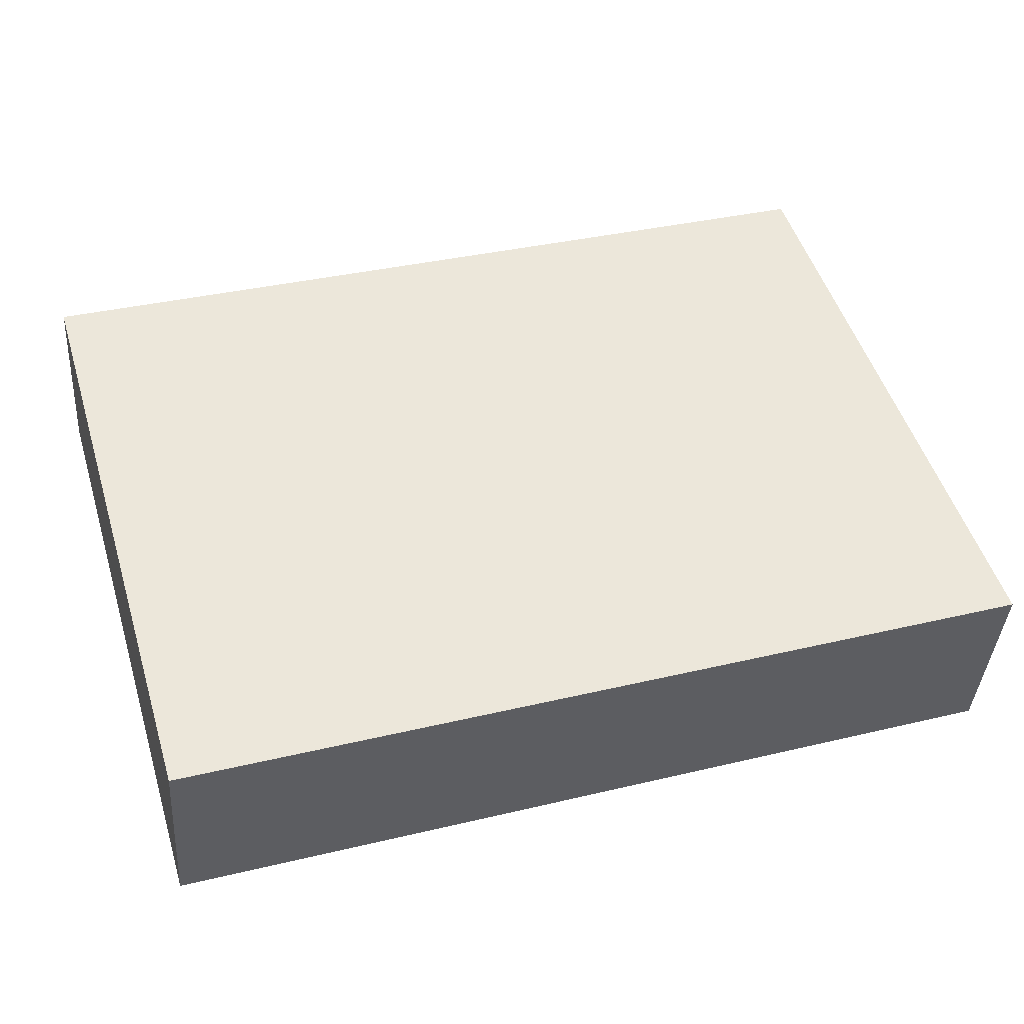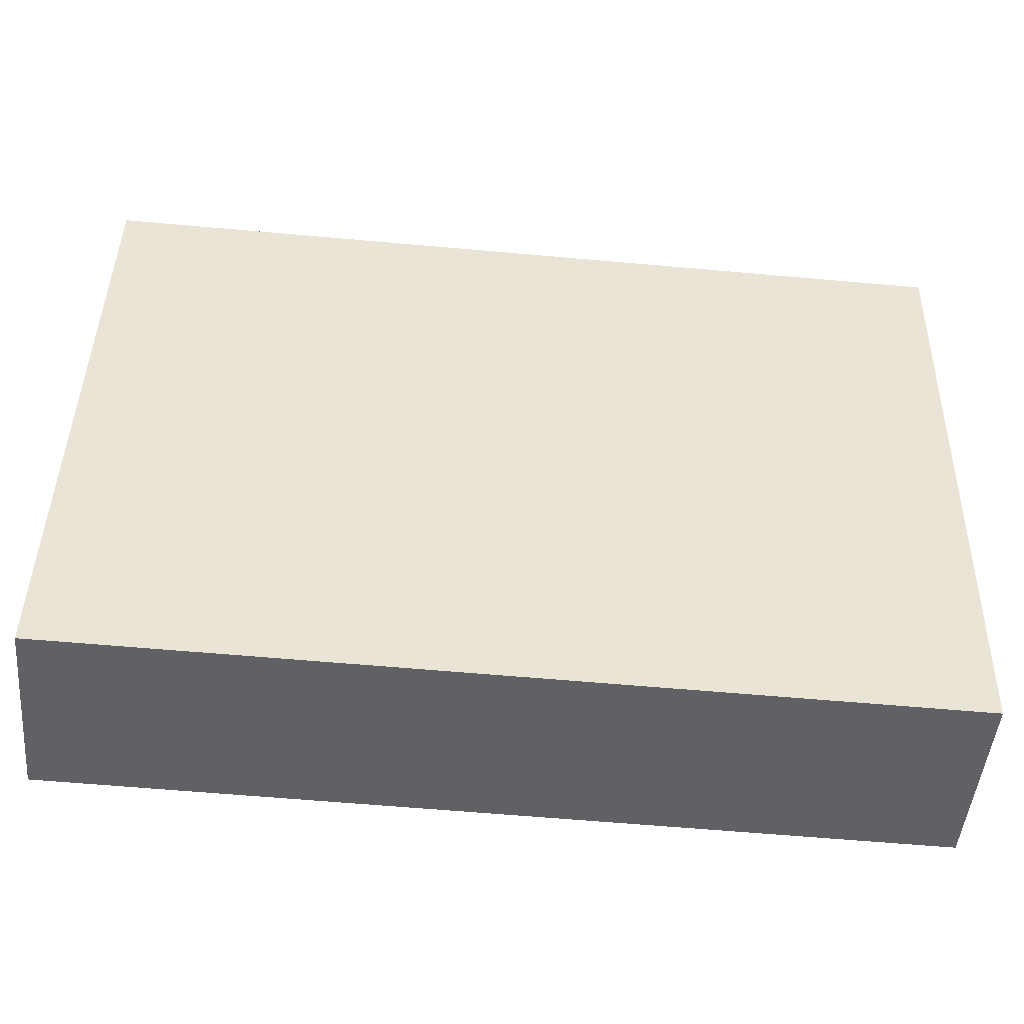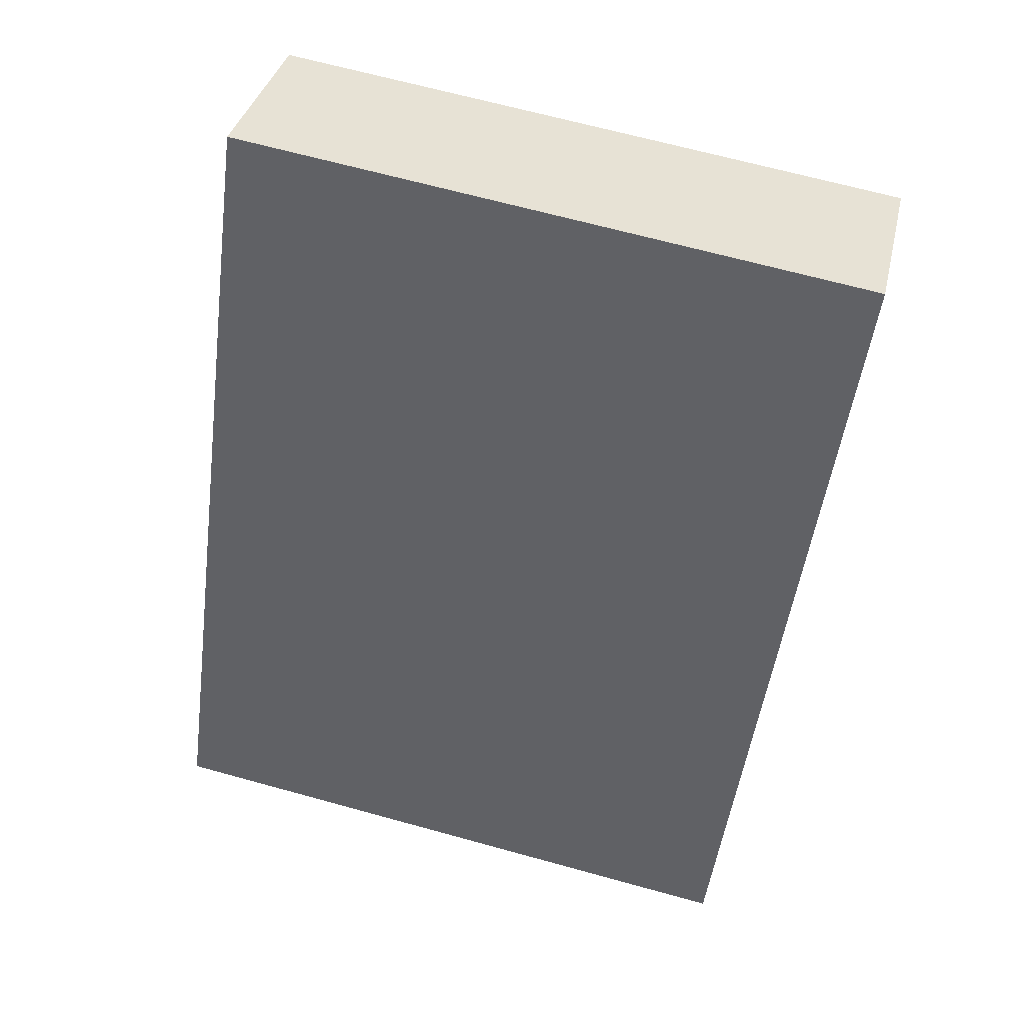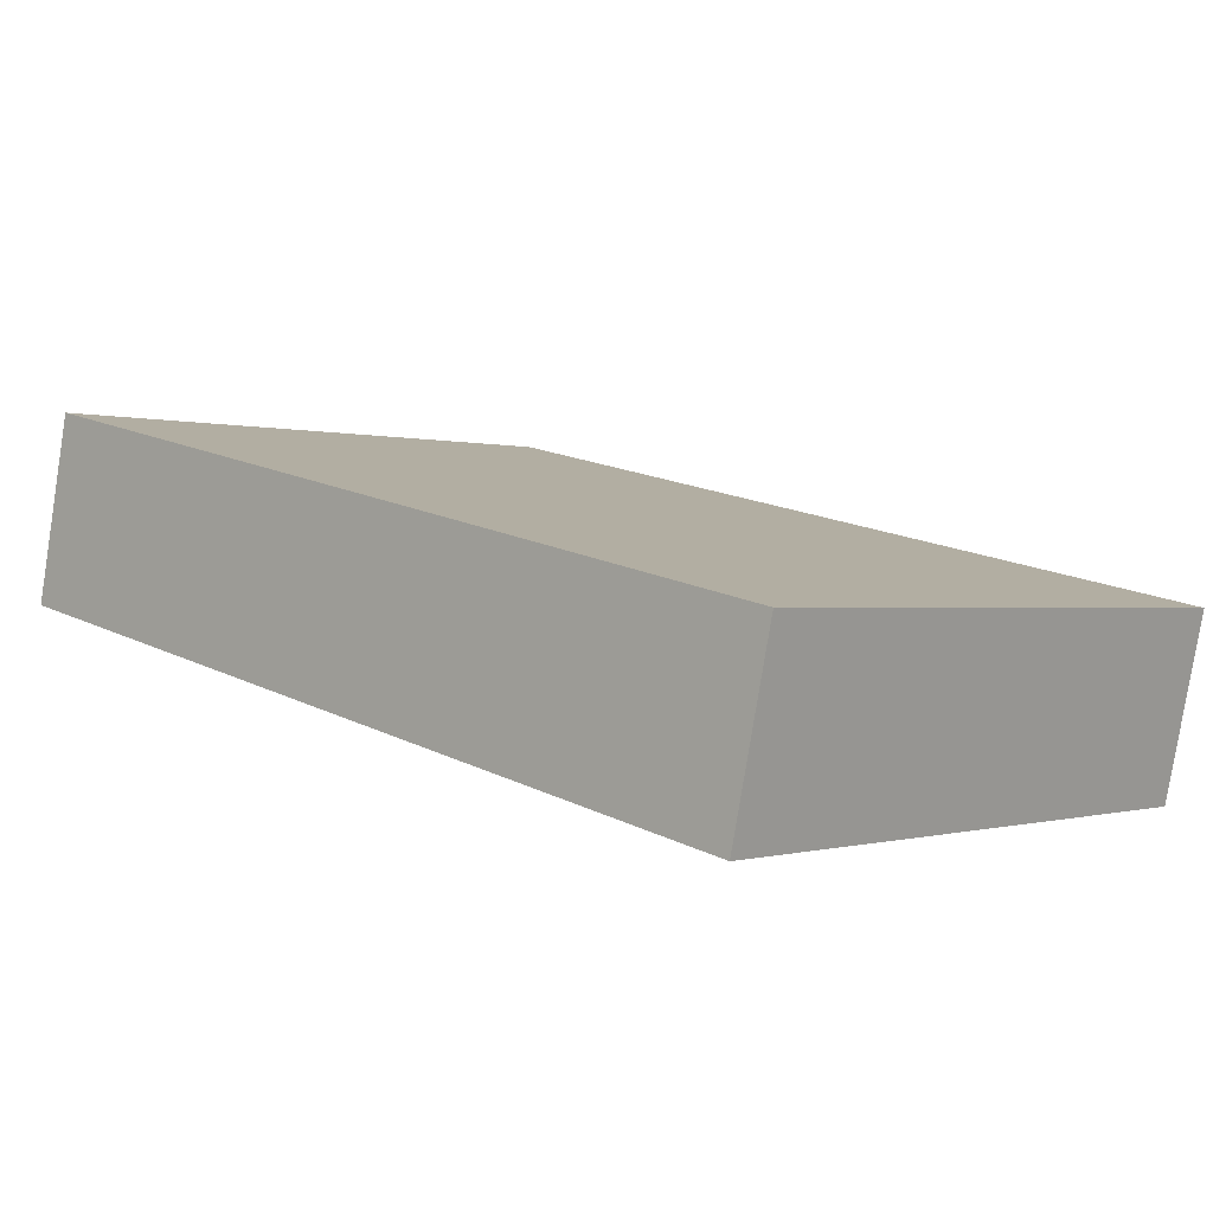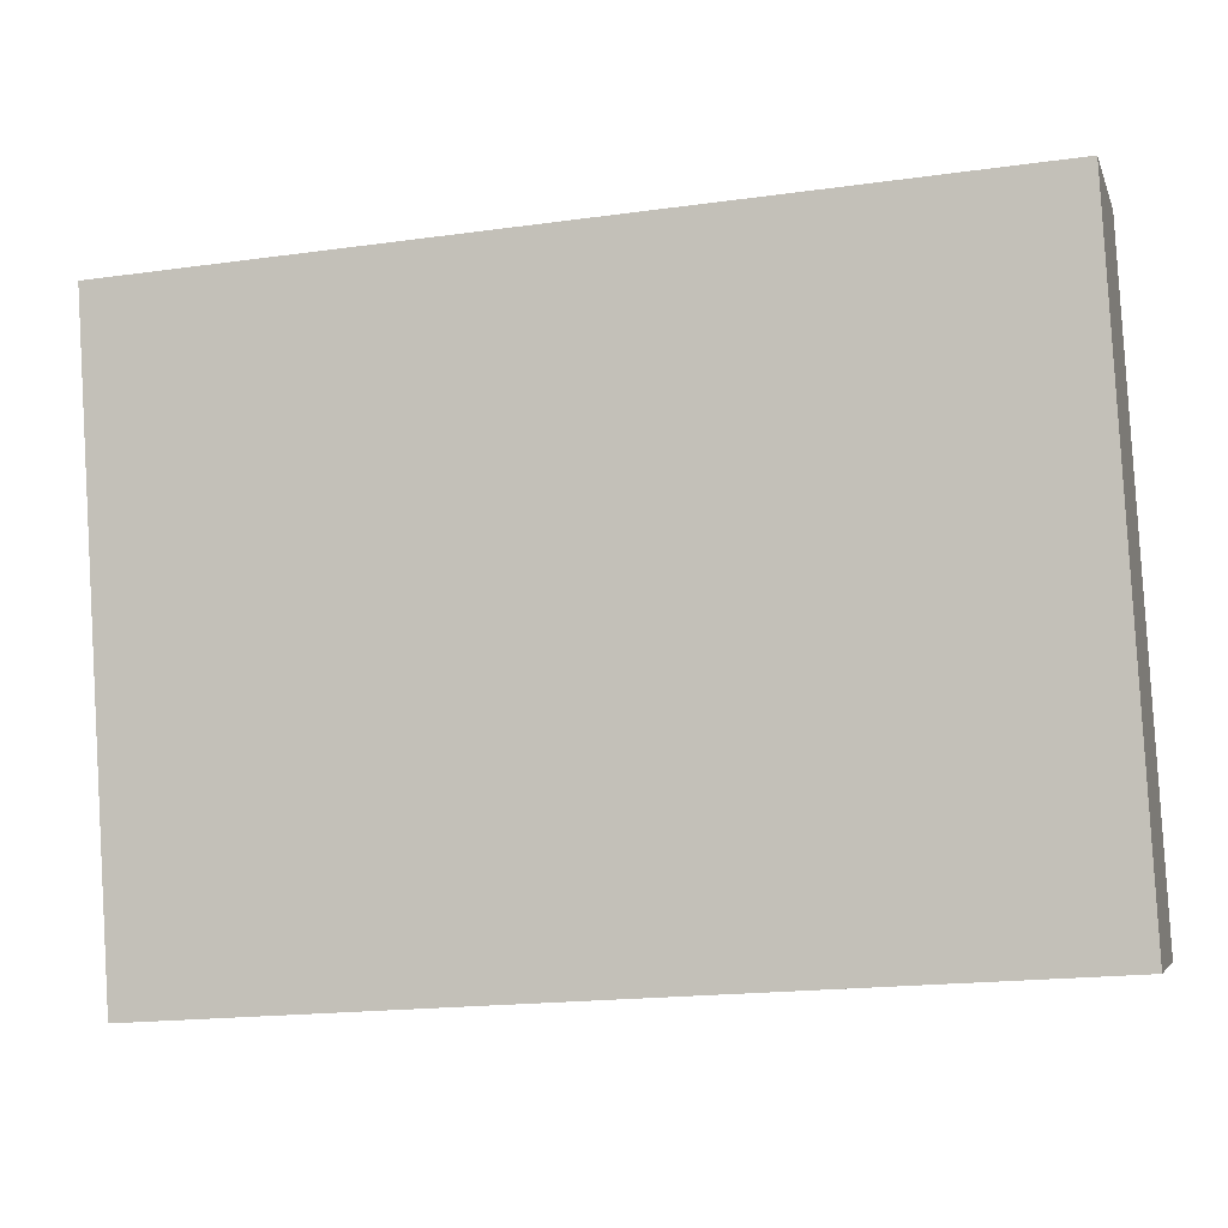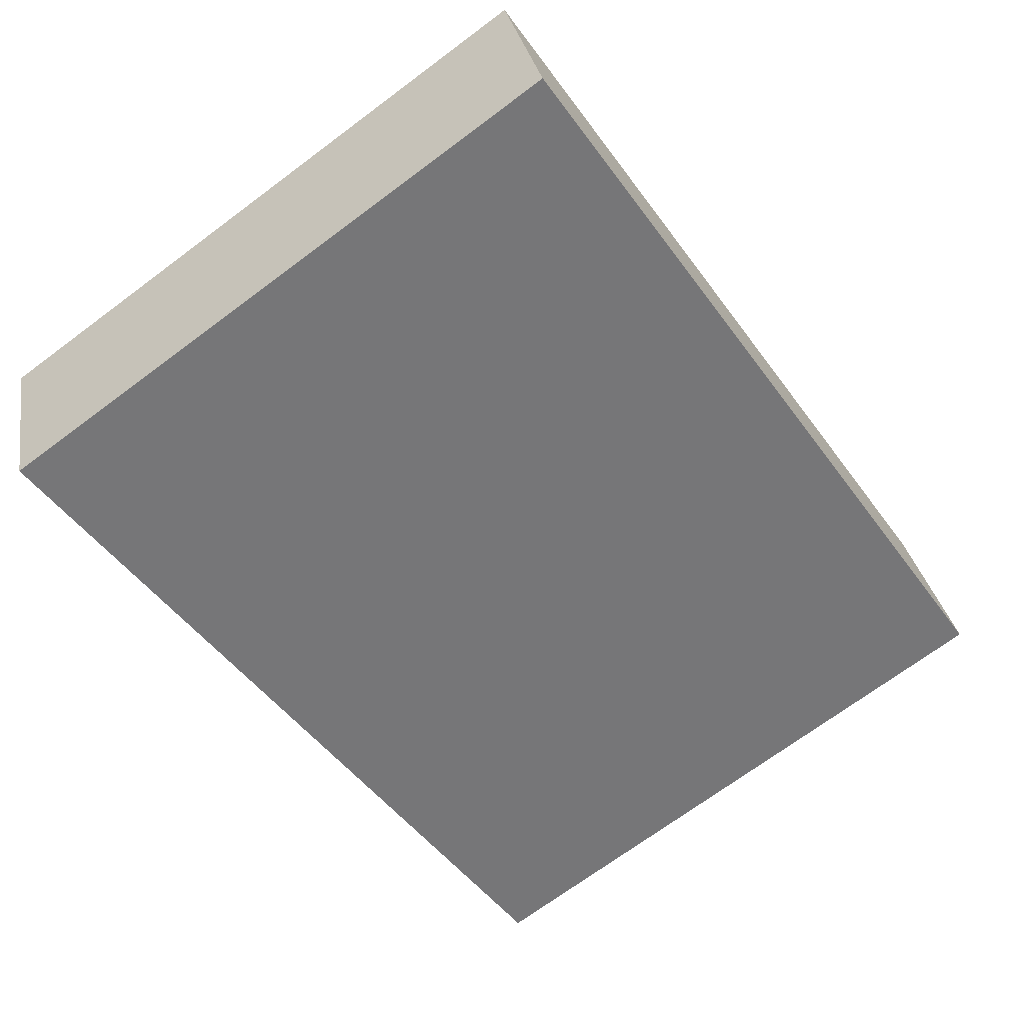
<metadata>
{"format":"obj","ext":"obj","renderer":"f3d","projection":"perspective","resolution":1024,"background":"white","views":[{"elev":36.0,"azim":-17.4,"up":"+Y"},{"elev":-61.2,"azim":-5.2,"up":"+Z"},{"elev":-50.7,"azim":-97.6,"up":"+Y"},{"elev":18.0,"azim":-136.6,"up":"+Y"},{"elev":-18.5,"azim":14.9,"up":"+Z"},{"elev":-48.8,"azim":124.3,"up":"+Y"}]}
</metadata>
<code>
v  -16.73 1.498 -12.51
v  -16.73 2.145 -15.24
v  -12.89 2.145 -15.24
v  -12.89 1.498 -12.51
v  -16.73 2.301 -12.32
v  -12.89 2.301 -12.32
v  -12.89 2.948 -15.05
v  -16.73 2.948 -15.05
g Box002
f 1 2 3
f 3 4 1
f 5 6 7
f 7 8 5
f 1 4 6
f 6 5 1
f 4 3 7
f 7 6 4
f 3 2 8
f 8 7 3
f 2 1 5
f 5 8 2

</code>
